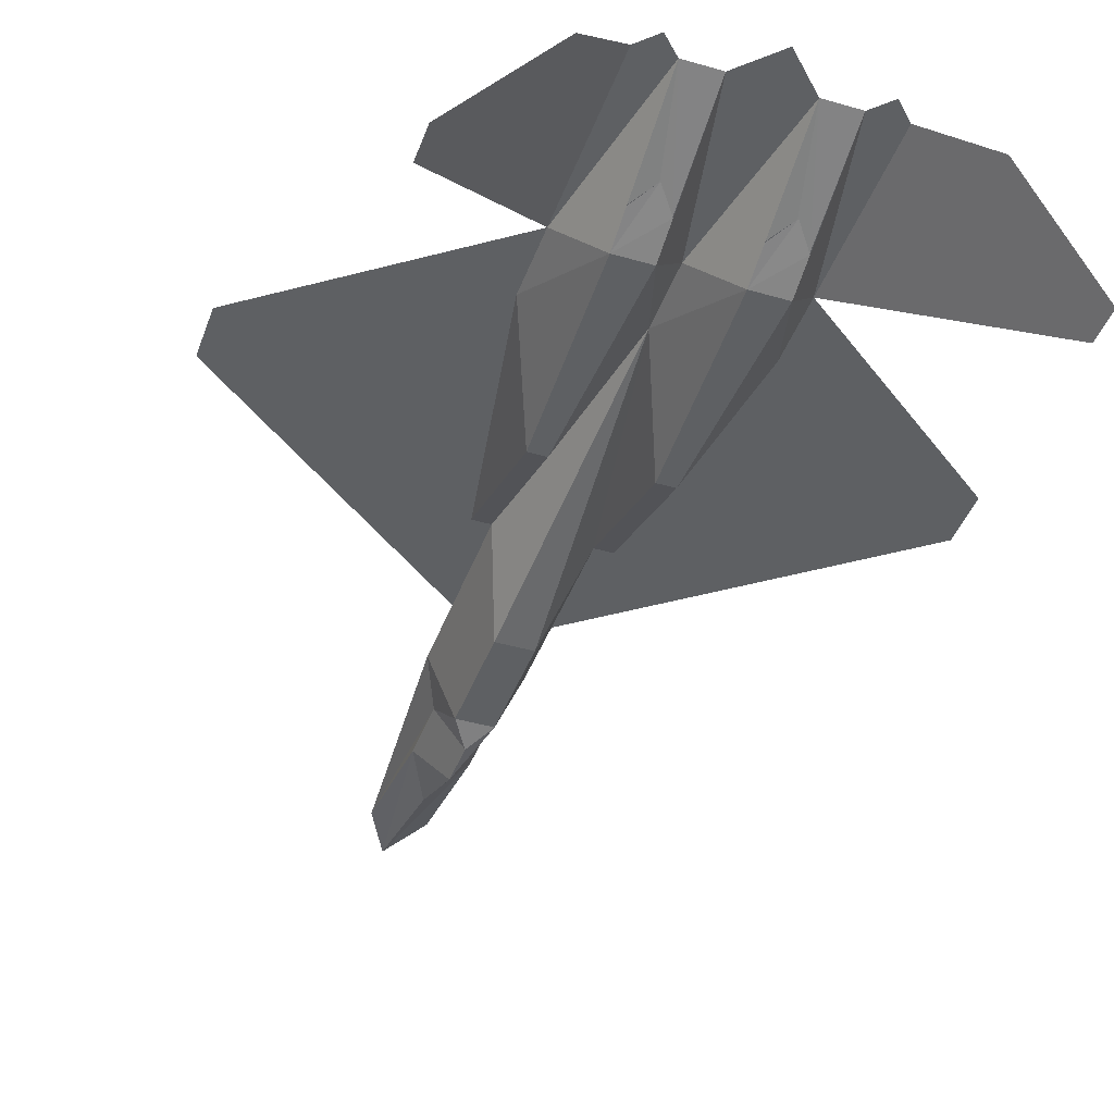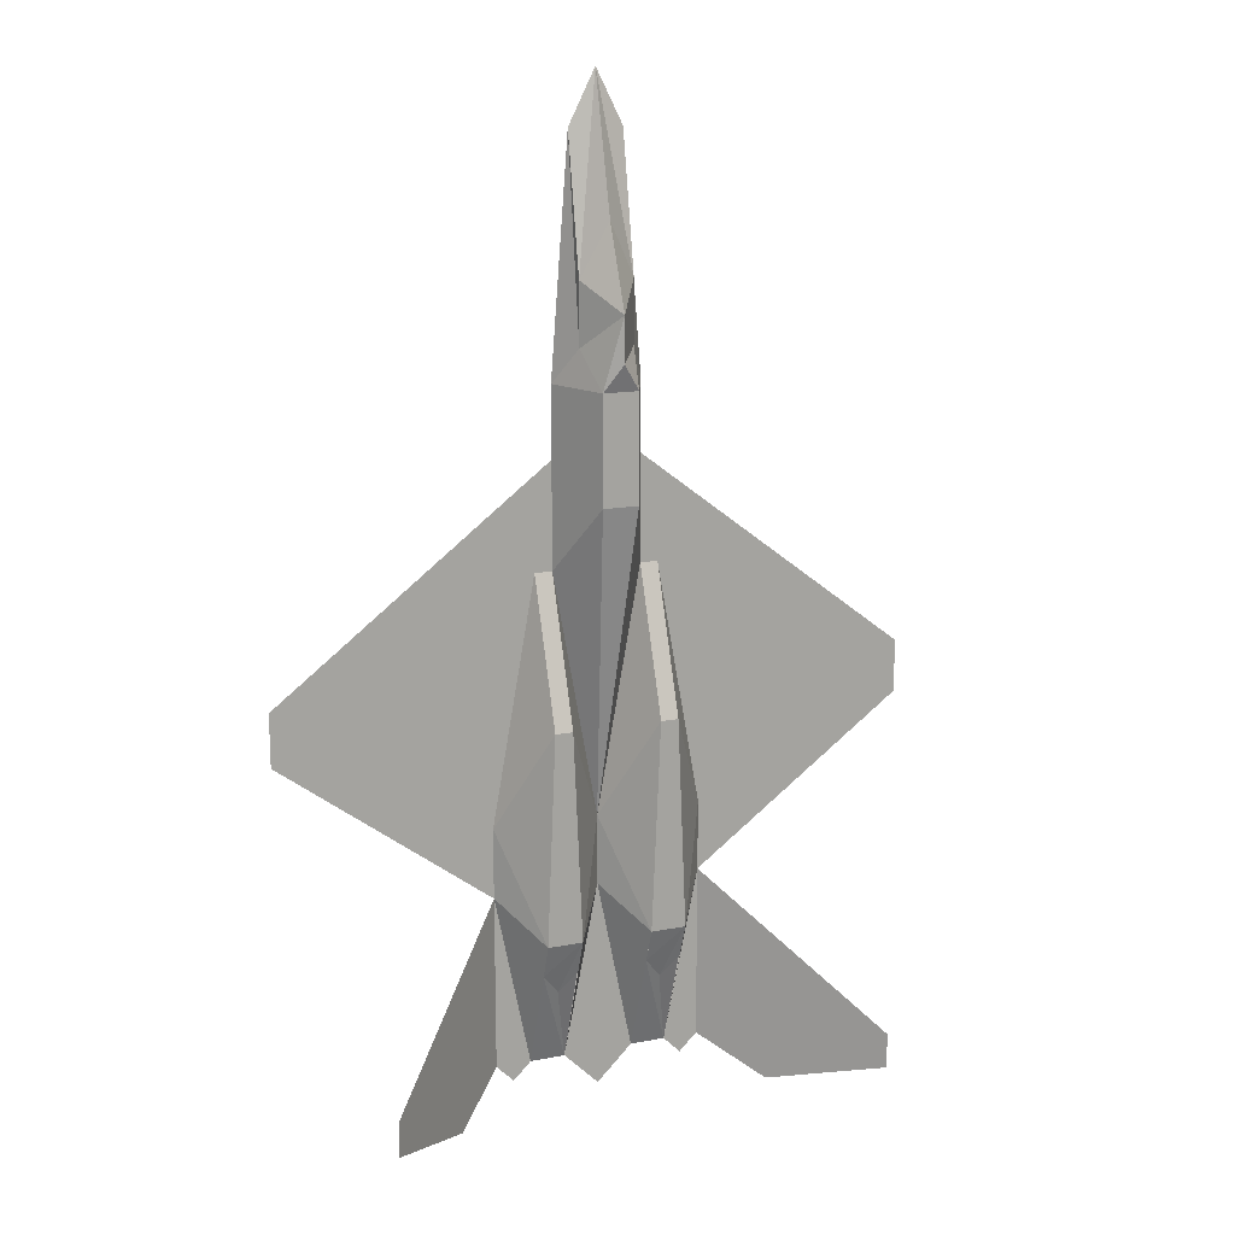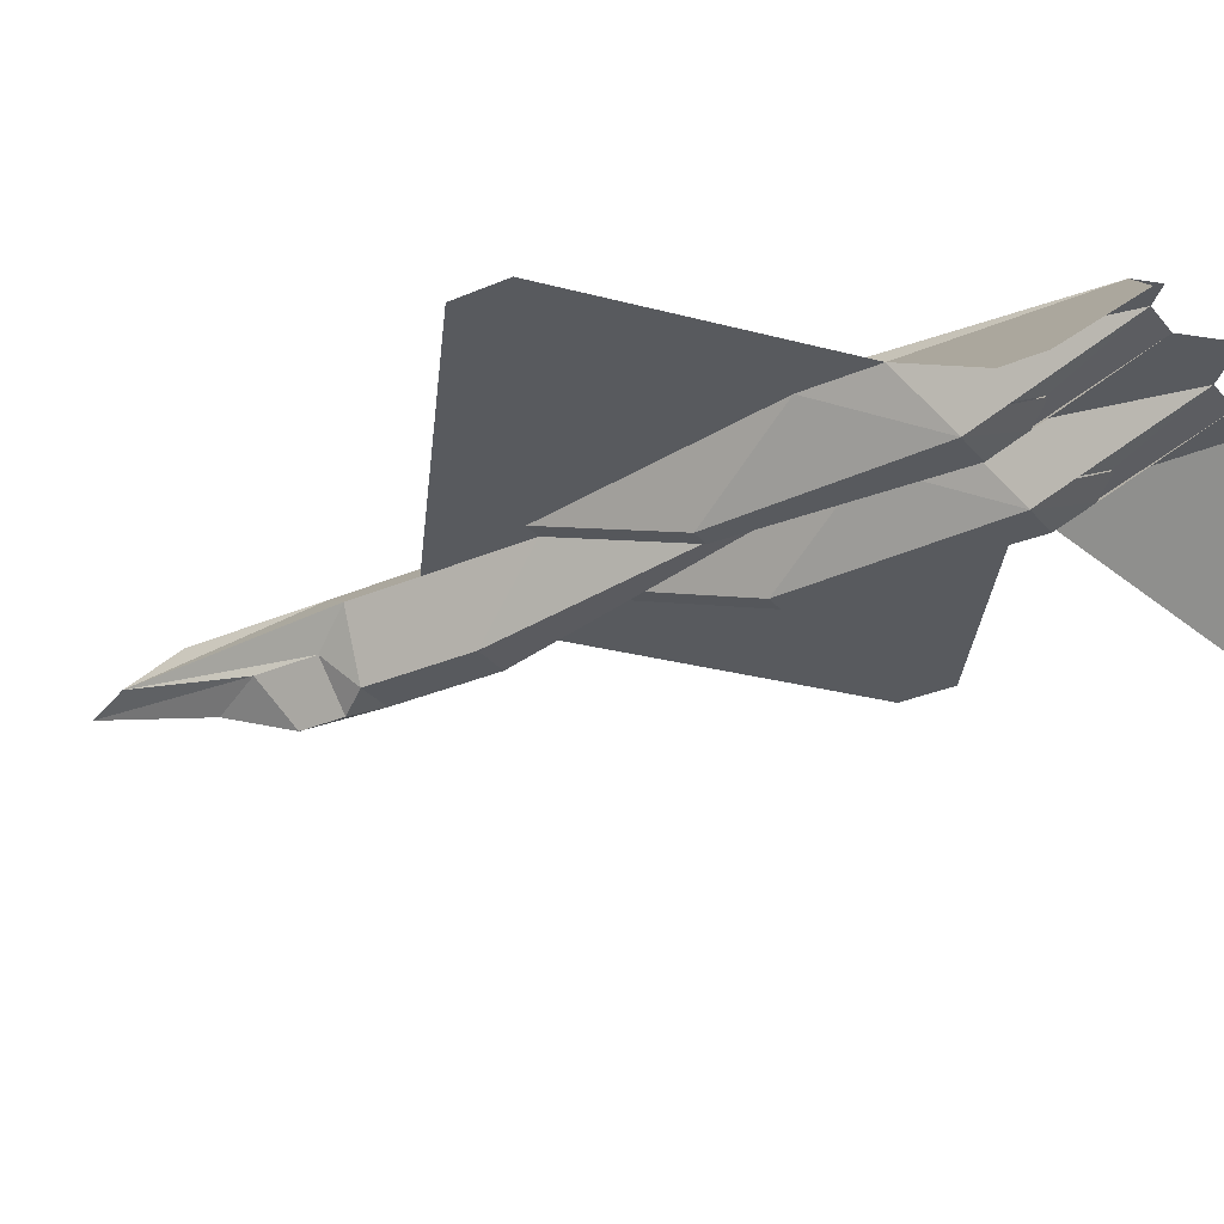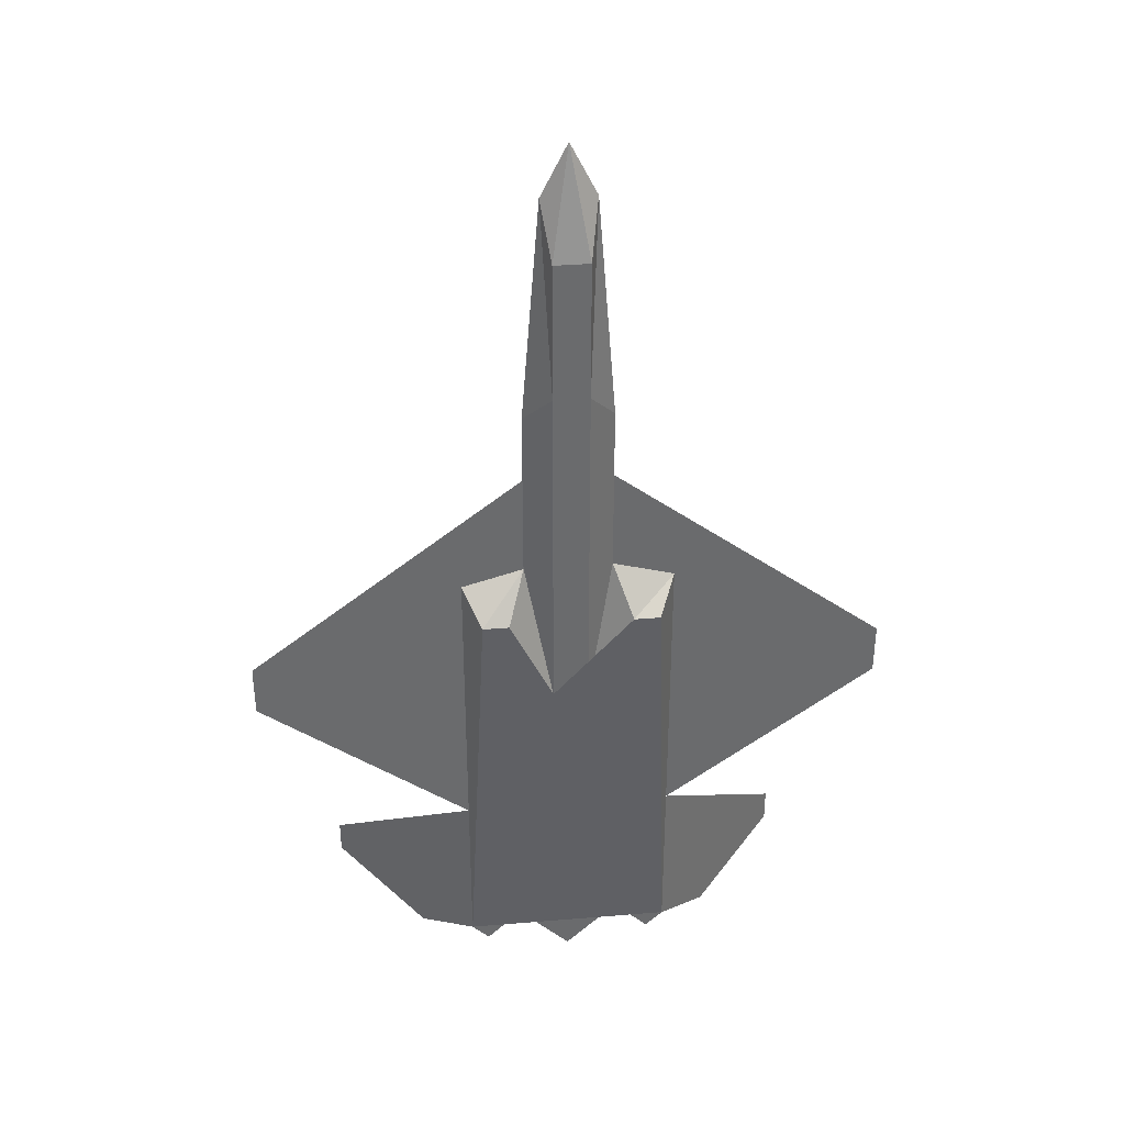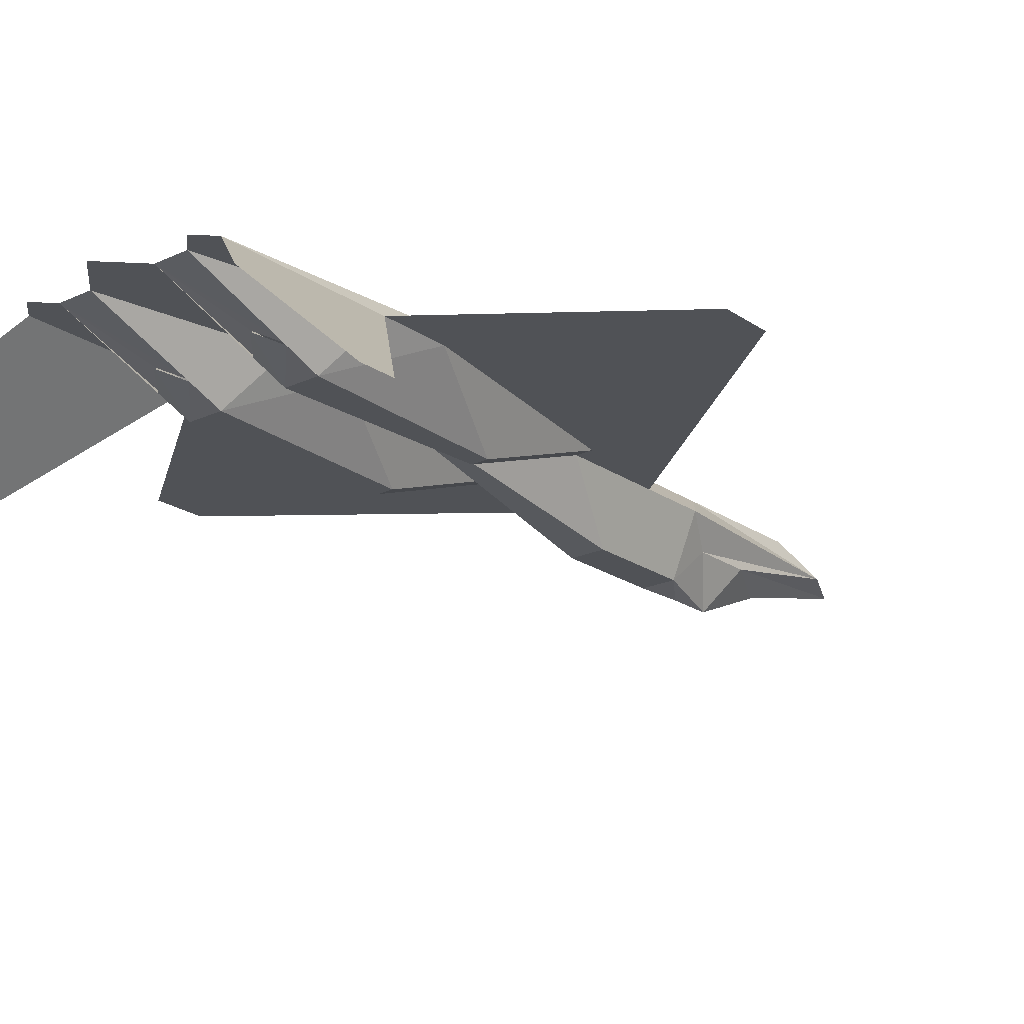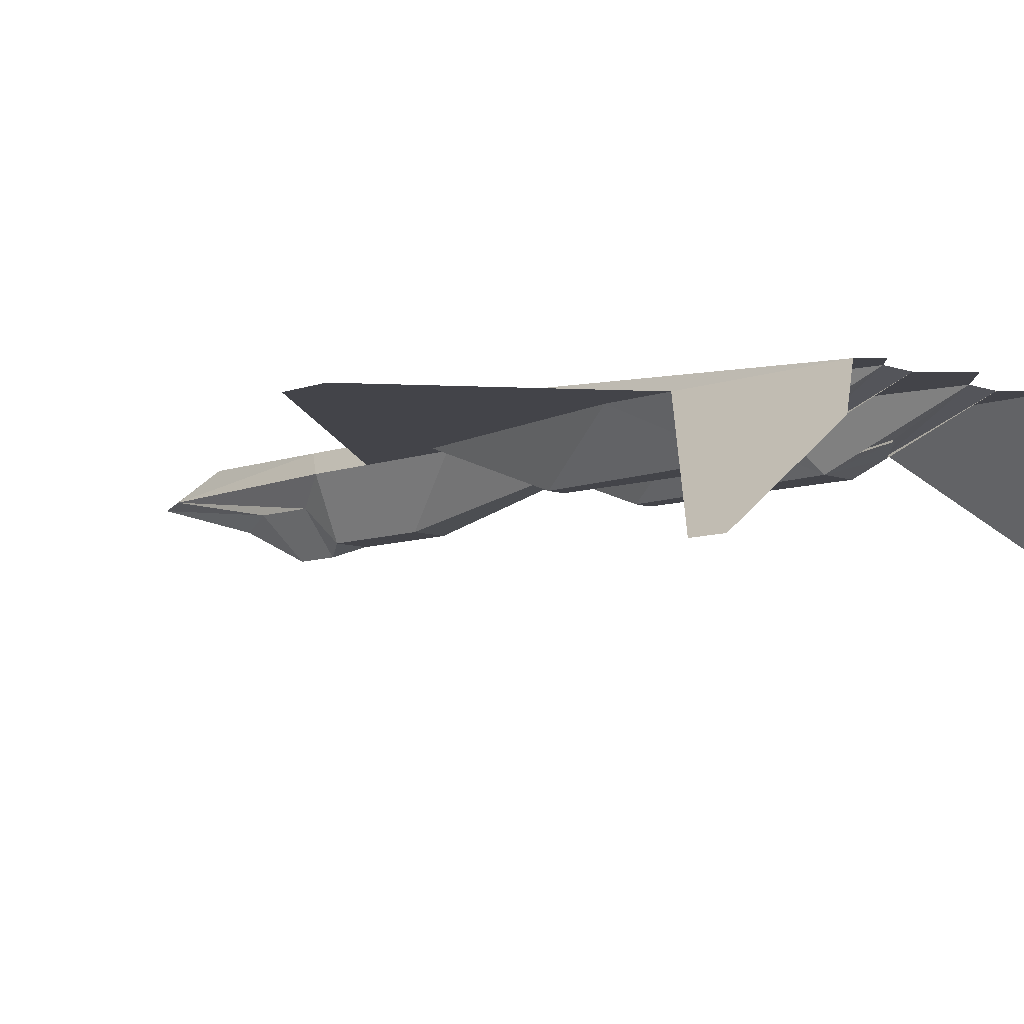
<metadata>
{"format":"obj","ext":"obj","renderer":"f3d","projection":"perspective","resolution":1024,"background":"white","views":[{"elev":-42.2,"azim":-19.2,"up":"+Z"},{"elev":15.9,"azim":158.3,"up":"+Y"},{"elev":-30.6,"azim":-58.0,"up":"+Z"},{"elev":37.1,"azim":-6.1,"up":"+Y"},{"elev":-21.1,"azim":39.7,"up":"+Z"},{"elev":-8.4,"azim":-44.5,"up":"+Z"}]}
</metadata>
<code>
o m1231
v -0.08443 0.1154 0.04511
v -0.05897 0.1154 0.04511
v -0.04202 0.1578 0.01117
v -0.1014 0.1408 0.01117
v 0.05976 0.1154 0.04511
v 0.08522 0.1154 0.04511
v 0.1022 0.1408 0.01117
v 0.04281 0.1578 0.01117
v 0.000393 0.5989 0.01117
v -0.02504 0.548 0.01117
v -0.01656 0.4971 0.03661
v 0.02583 0.548 0.01117
v 0.01735 0.4971 0.03661
v 0.01735 0.3613 0.03661
v 0.04281 0.3274 0.01117
v 0.01735 0.02208 0.03661
v -0.01656 0.02208 0.03661
v -0.04202 0.3274 0.01117
v -0.01656 0.3613 0.03661
v 0.1022 -0.3172 0.01117
v -0.1014 -0.3172 0.01117
v -0.08443 -0.3342 0.01117
v -0.06745 -0.3172 0.01117
v 0.000393 -0.3511 0.01117
v 0.0343 -0.3172 0.01117
v -0.03352 -0.3172 0.01117
v 0.08522 -0.3342 0.01117
v 0.06824 -0.3172 0.01117
v 0.1022 -0.1476 0.01117
v 0.3057 0.005128 0.01117
v 0.3057 0.05602 0.01117
v 0.04281 0.2596 0.01117
v -0.305 0.005128 0.01117
v -0.1014 -0.1476 0.01117
v -0.04202 0.2596 0.01117
v -0.305 0.05602 0.01117
v -0.02504 0.3613 -0.01428
v -0.02504 0.4207 -0.01428
v 0.000393 0.3953 -0.05667
v 0.000393 0.3529 -0.05667
v -0.01656 0.3274 -0.04819
v 0.000393 0.4716 -0.02276
v 0.02583 0.4207 -0.01428
v 0.02583 0.3613 -0.01428
v 0.01735 0.3274 -0.04819
v 0.2379 -0.2833 -0.1245
v 0.2379 -0.3172 -0.1245
v 0.1531 -0.3511 -0.03972
v 0.06824 -0.1815 -0.03972
v -0.2371 -0.2833 -0.1245
v -0.1523 -0.3511 -0.03972
v -0.2371 -0.3172 -0.1245
v -0.06745 -0.1815 -0.03972
v 0.000393 -0.1476 0.01117
v -0.03352 -0.1815 -0.03972
v 0.0343 -0.1815 -0.03972
v -0.03352 -0.2154 -0.02701
v -0.05049 -0.2366 -0.01851
v -0.06745 -0.2154 -0.02701
v 0.06824 -0.2154 -0.02701
v 0.05128 -0.2366 -0.01851
v 0.0343 -0.2154 -0.02701
v -0.04202 0.02208 -0.03972
v -0.05897 0.02208 -0.03972
v 0.05976 0.02208 -0.03972
v 0.04281 0.02208 -0.03972
v -0.1014 -0.07969 0.01117
v 0.1022 -0.07969 0.01117
v 0.000393 -0.07969 0.01117
v -0.05897 0.1578 0.01117
v 0.05976 0.1578 0.01117
v -0.01656 0.2256 -0.04819
v 0.01735 0.2256 -0.04819
v -0.06745 -0.2144 -0.02535
v -0.05049 -0.2347 -0.01724
v -0.03352 -0.2144 -0.02535
v 0.0343 -0.2144 -0.02535
v 0.05128 -0.2347 -0.01724
v 0.06824 -0.2144 -0.02535
f 1 2 3
f 5 6 7
f 9 10 11
f 12 9 13
f 14 15 12
f 16 13 11
f 13 9 11
f 10 18 19
f 3 17 19
f 15 14 16
f 17 3 2
f 5 8 16
f 20 7 6
f 1 4 21
f 21 23 22
f 24 26 25
f 27 28 20
f 7 29 30
f 33 34 4
f 17 2 1
f 37 38 39
f 42 39 38
f 42 43 39
f 39 43 44
f 40 45 41
f 20 29 46
f 28 29 20
f 28 49 29
f 50 21 34
f 21 34 23
f 34 53 23
f 26 54 25
f 26 55 54
f 25 54 56
f 53 55 57
f 56 49 60
f 63 55 53
f 65 49 56
f 67 64 53
f 49 65 68
f 55 63 69
f 69 66 56
f 64 70 3
f 66 8 71
f 64 67 70
f 69 63 3
f 69 8 66
f 65 71 68
f 69 3 72
f 69 73 8
f 72 3 18
f 15 8 73
f 37 41 18
f 45 44 15
f 12 15 44
f 37 18 10
f 9 42 38
f 43 42 9
f 41 45 73
f 72 73 69
f 23 74 75
f 25 77 78
f 52 21 51
f 48 47 46
f 8 32 31
f 36 35 3
f 1 3 4
f 5 7 8
f 14 12 13
f 16 11 17
f 10 19 11
f 3 19 18
f 15 16 8
f 7 30 31
f 7 31 32
f 7 32 8
f 33 4 3
f 33 3 35
f 33 35 36
f 17 1 21
f 17 21 20
f 17 20 6
f 17 6 5
f 17 5 16
f 37 39 40
f 37 40 41
f 39 44 45
f 39 45 40
f 20 46 47
f 20 47 48
f 50 51 21
f 50 52 51
f 53 57 58
f 53 58 59
f 56 60 61
f 56 61 62
f 63 53 64
f 65 56 66
f 67 53 34
f 49 68 29
f 55 69 54
f 69 56 54
f 64 3 63
f 66 71 65
f 72 18 41
f 15 73 45
f 12 44 43
f 37 10 38
f 9 38 10
f 43 9 12
f 41 73 72
f 23 75 76
f 23 76 26
f 25 78 79
f 25 79 28
f 52 34 21
f 52 50 34
f 48 46 29
f 48 29 20
f 8 31 30
f 8 30 29
f 8 29 68
f 8 68 71
f 36 3 70
f 36 70 67
f 36 67 34
f 36 34 33

</code>
